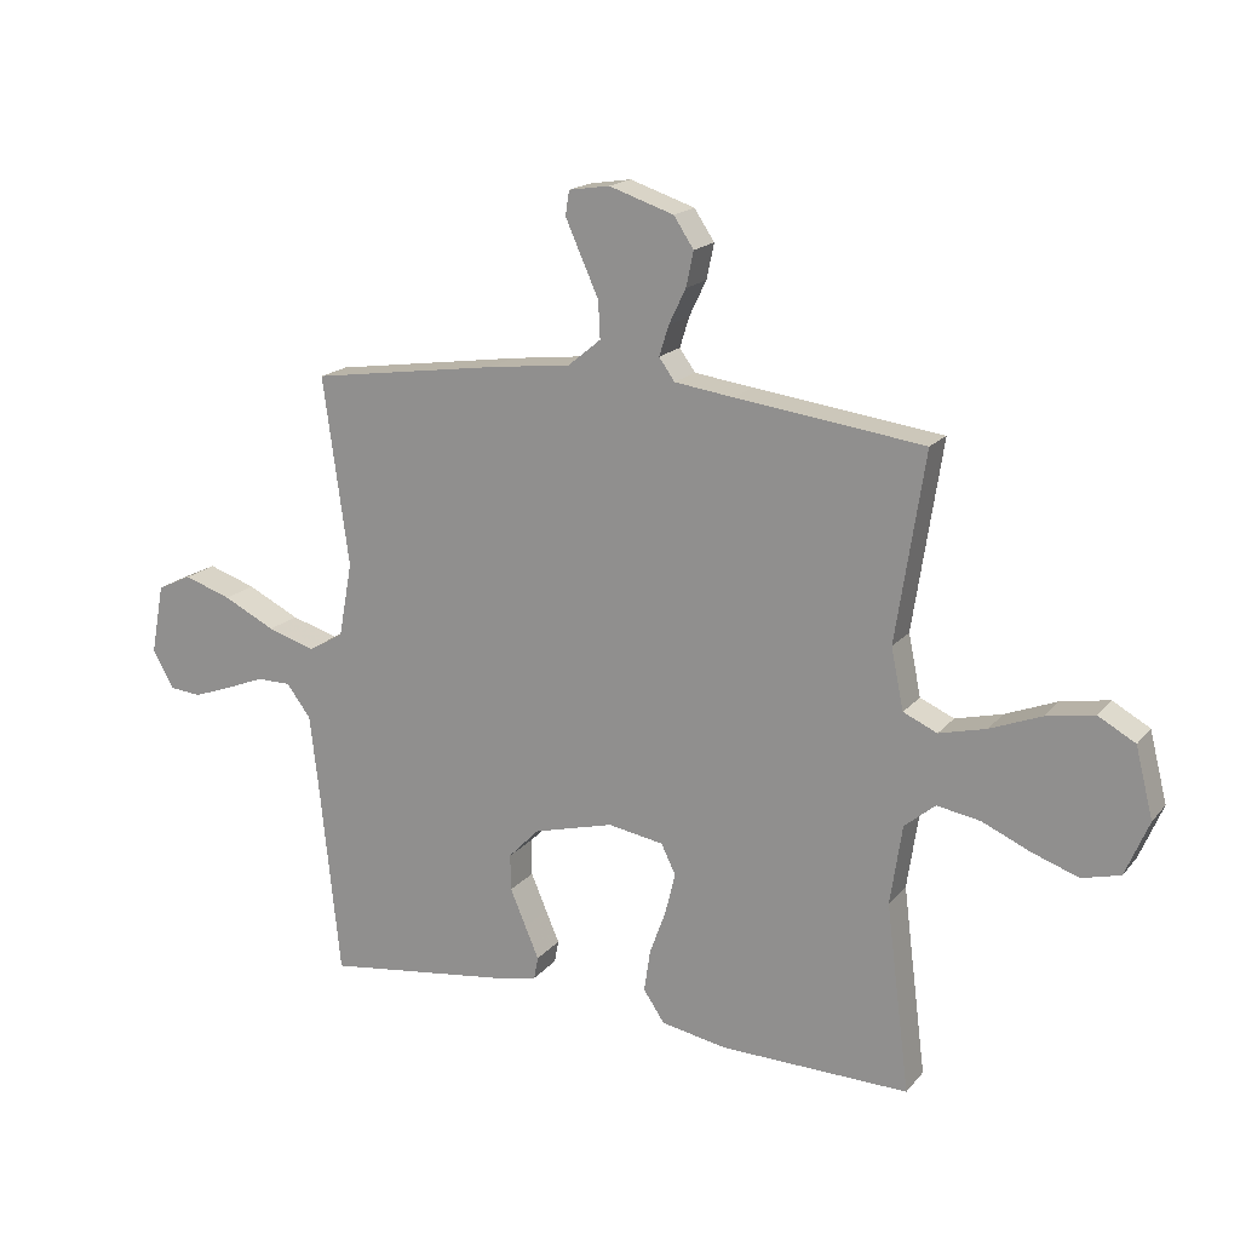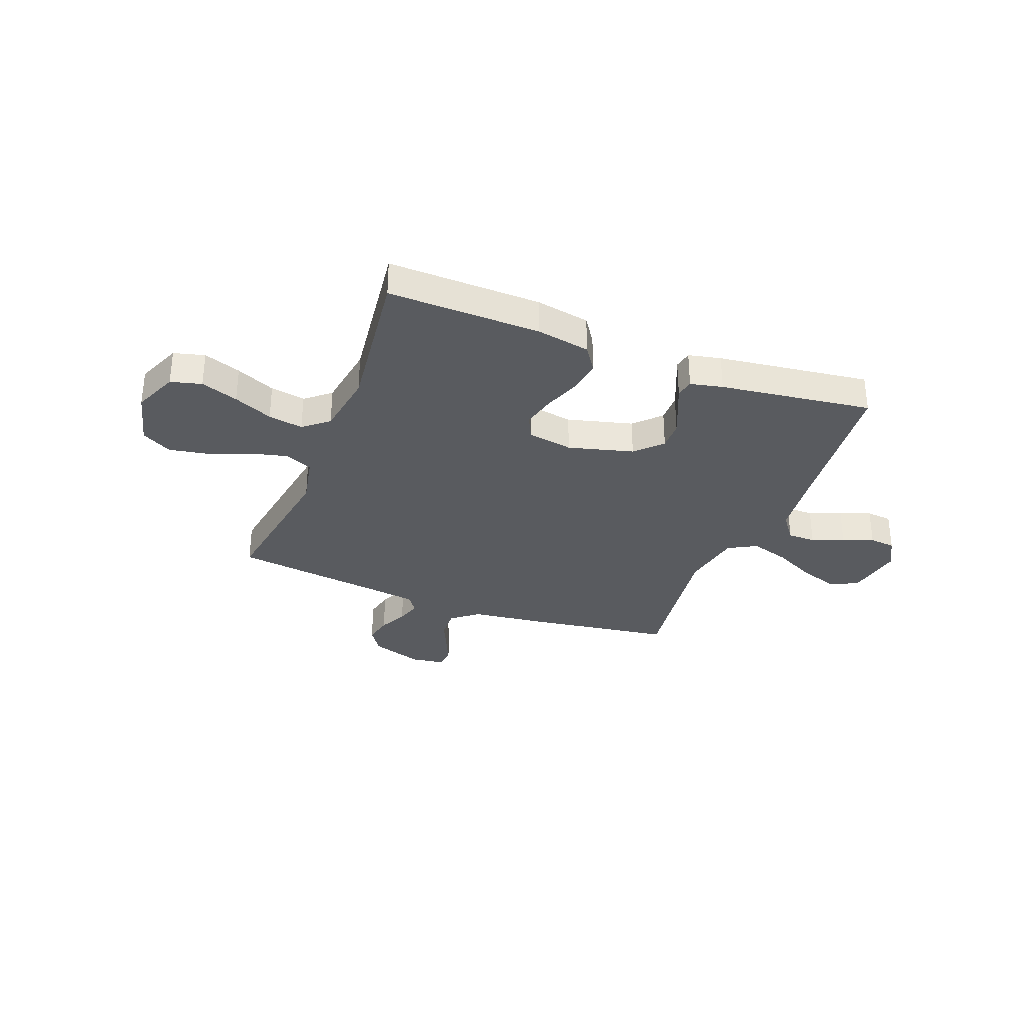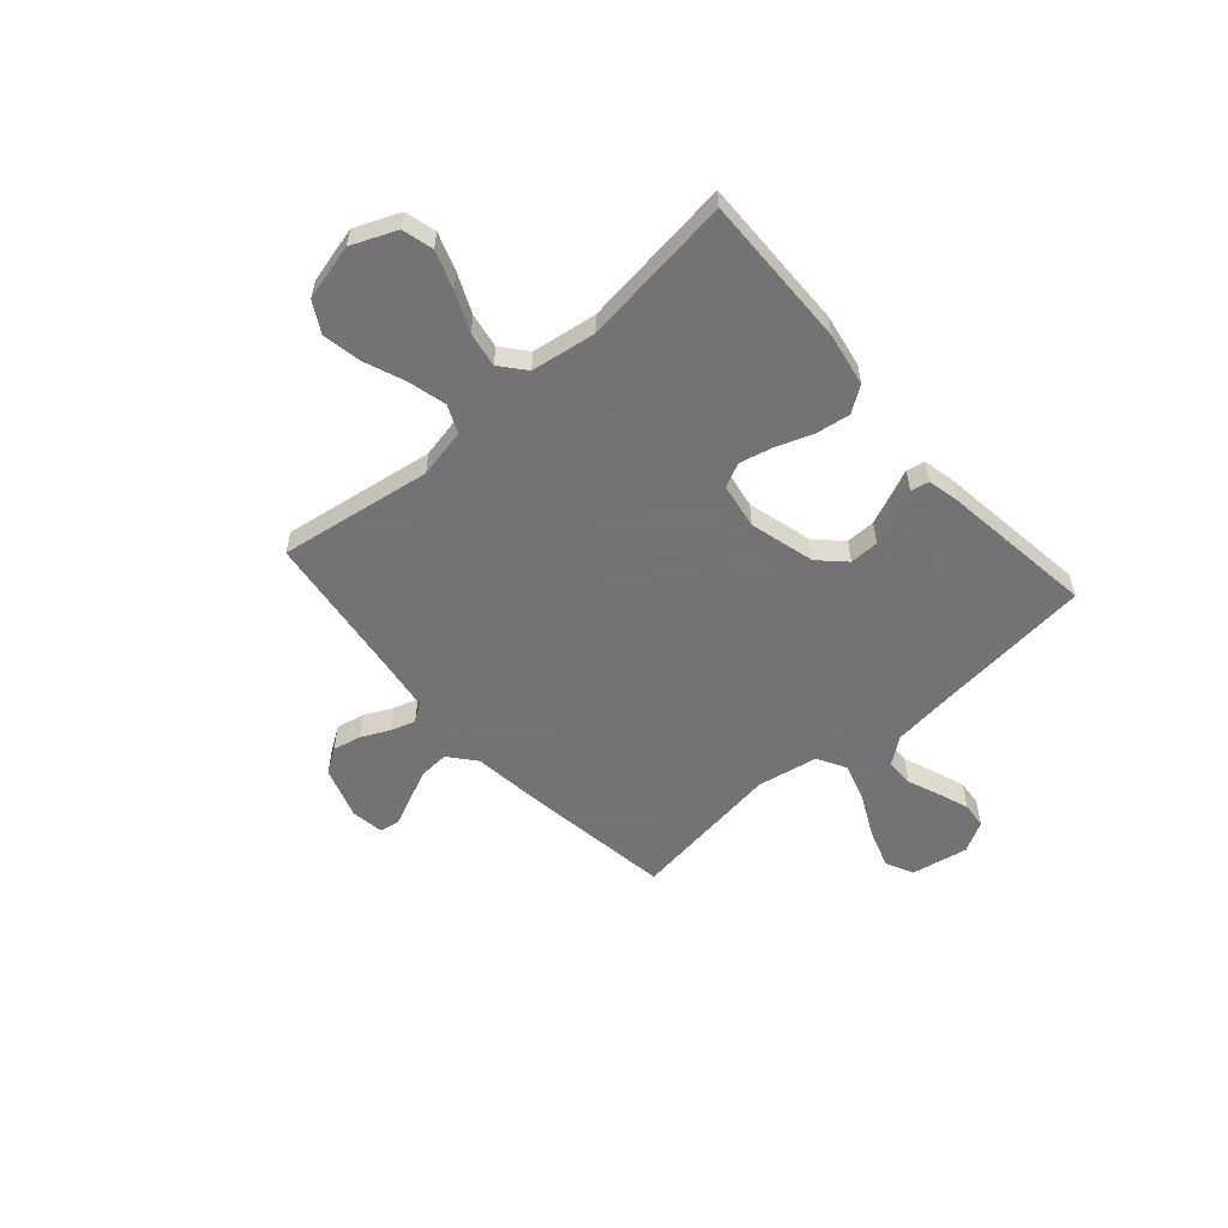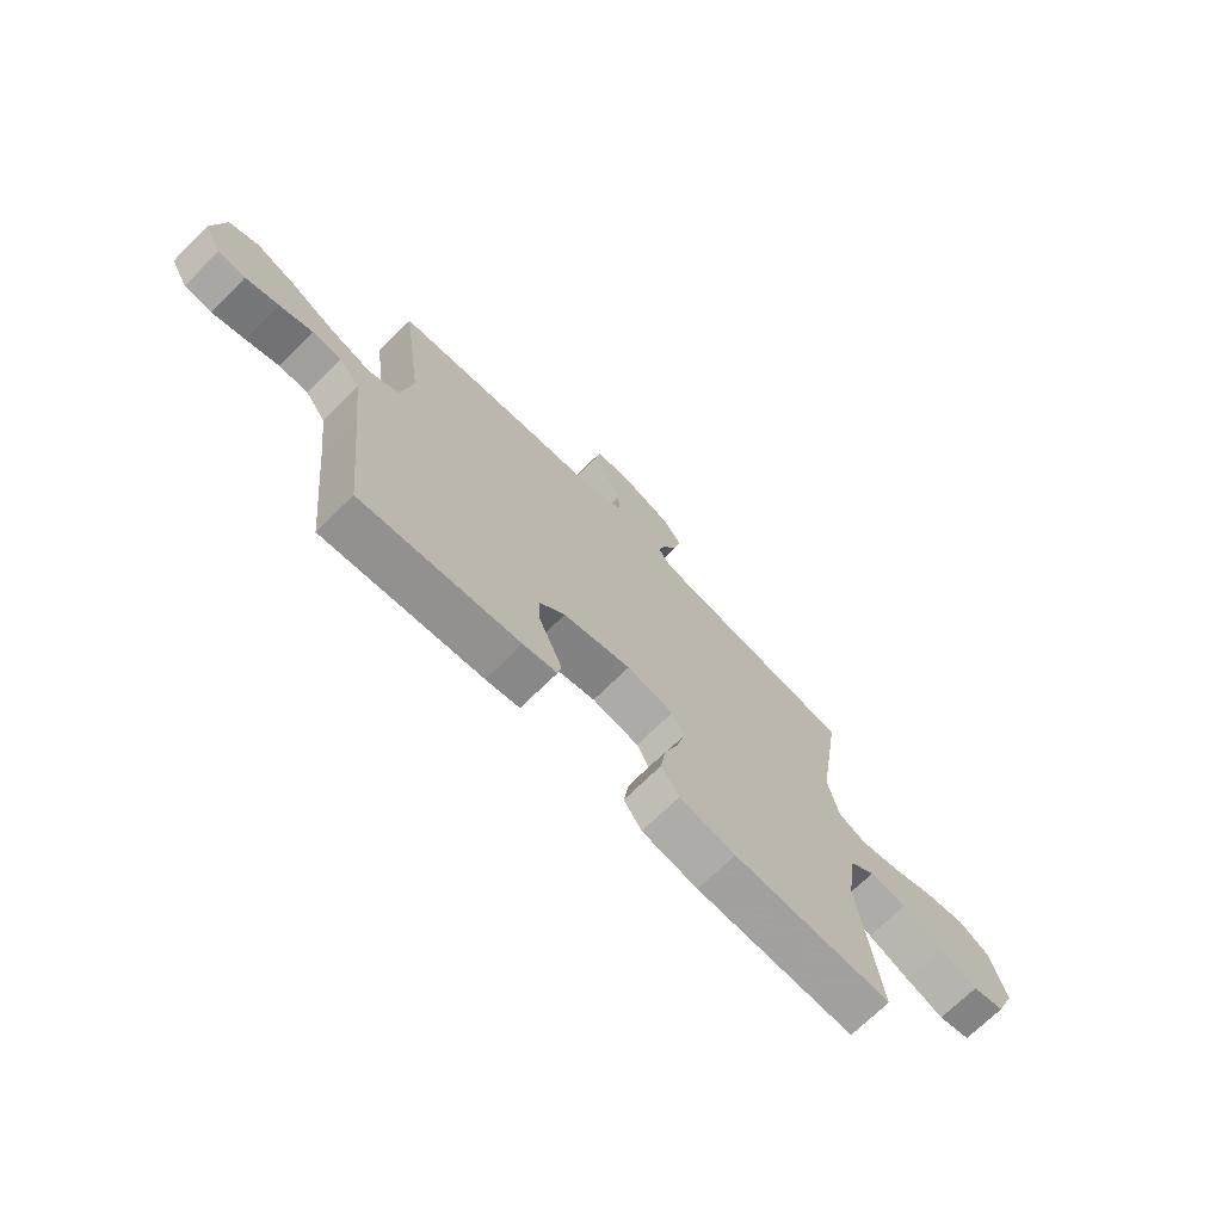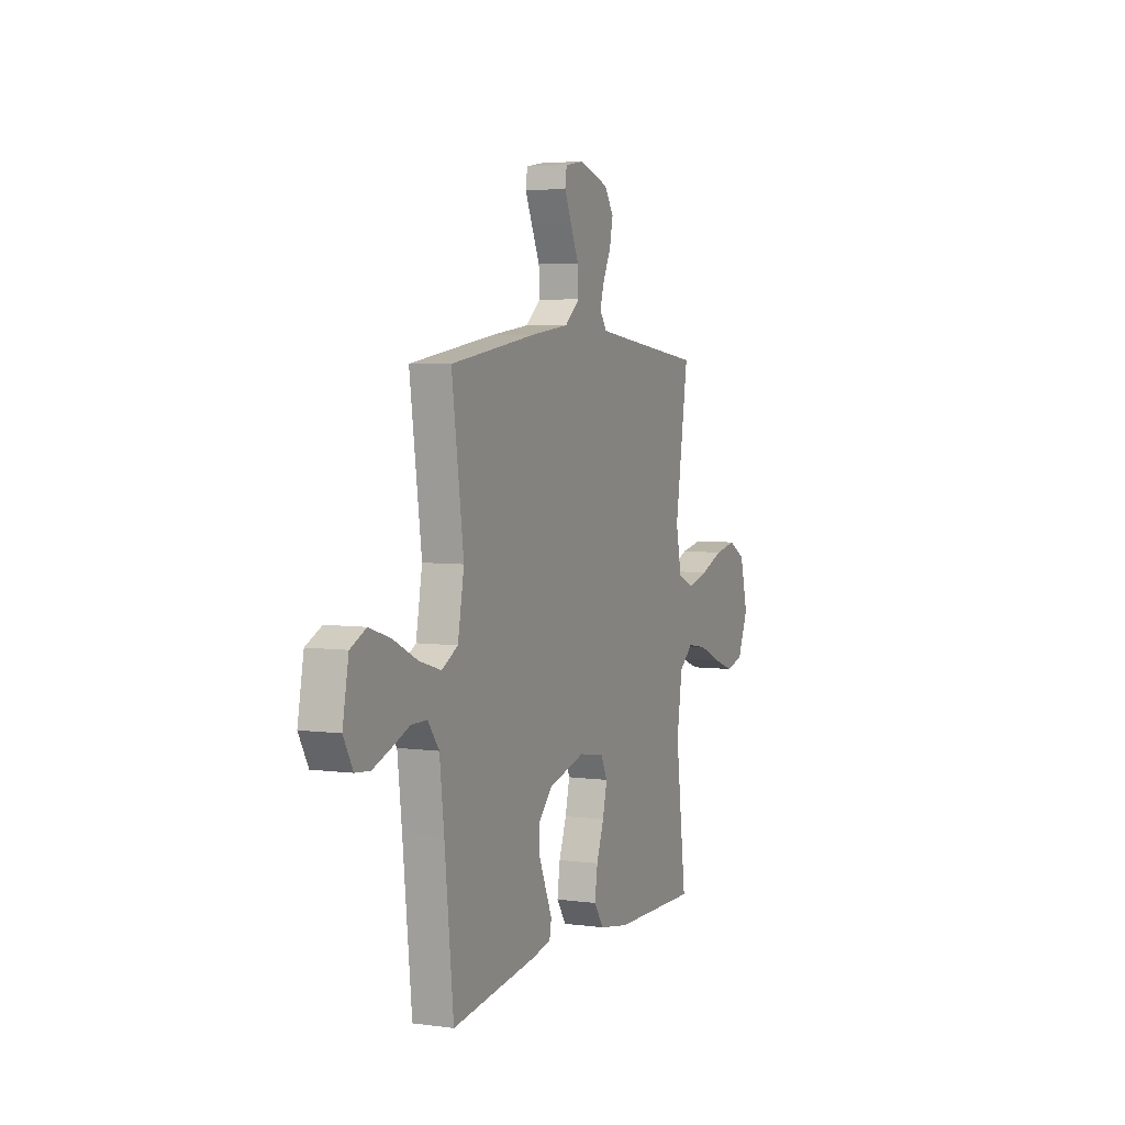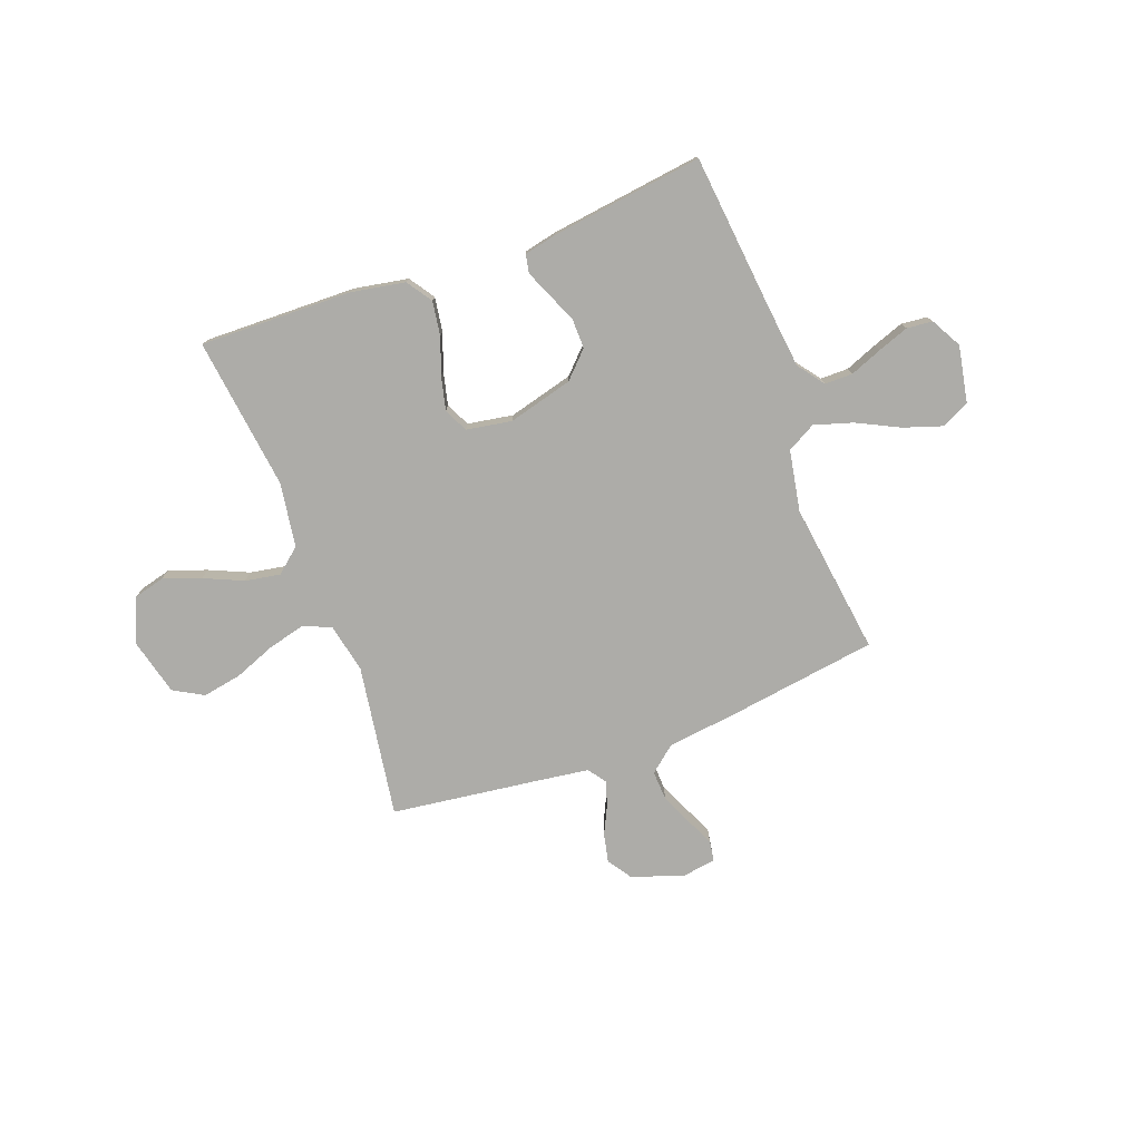
<metadata>
{"format":"obj","ext":"obj","renderer":"f3d","projection":"perspective","resolution":1024,"background":"white","views":[{"elev":17.7,"azim":26.6,"up":"+Z"},{"elev":-32.4,"azim":158.9,"up":"+Y"},{"elev":-56.0,"azim":131.3,"up":"+Y"},{"elev":-71.2,"azim":-45.5,"up":"+Z"},{"elev":5.0,"azim":-66.9,"up":"+Z"},{"elev":-76.6,"azim":-159.7,"up":"+Y"}]}
</metadata>
<code>
v -0.5 0.07 -0.5
v -0.531 0.07 -0.2
v -0.546 0.07 -0.07
v -0.585 0.07 -0.018
v -0.64 0.07 -0.018
v -0.703 0.07 -0.043
v -0.764 0.07 -0.065
v -0.815 0.07 -0.06
v -0.848 0.07 0
v -0.827 0.07 0.112
v -0.772 0.07 0.138
v -0.696 0.07 0.113
v -0.613 0.07 0.072
v -0.537 0.07 0.049
v -0.481 0.07 0.08
v -0.459 0.07 0.2
v -0.5 0.07 0.5
v -0.2 0.07 0.544
v -0.067 0.07 0.56
v -0.015 0.07 0.603
v -0.018 0.07 0.662
v -0.046 0.07 0.724
v -0.071 0.07 0.78
v -0.065 0.07 0.819
v 0 0.07 0.829
v 0.103 0.07 0.795
v 0.135 0.07 0.747
v 0.123 0.07 0.691
v 0.096 0.07 0.635
v 0.081 0.07 0.587
v 0.106 0.07 0.552
v 0.2 0.07 0.539
v 0.5 0.07 0.5
v 0.454 0.07 0.2
v 0.474 0.07 0.103
v 0.528 0.07 0.079
v 0.603 0.07 0.098
v 0.684 0.07 0.13
v 0.761 0.07 0.144
v 0.82 0.07 0.111
v 0.848 0.07 0
v 0.811 0.07 -0.088
v 0.75 0.07 -0.104
v 0.676 0.07 -0.078
v 0.599 0.07 -0.044
v 0.53 0.07 -0.032
v 0.481 0.07 -0.073
v 0.462 0.07 -0.2
v 0.5 0.07 -0.5
v 0.2 0.07 -0.494
v 0.094 0.07 -0.475
v 0.06 0.07 -0.425
v 0.07 0.07 -0.358
v 0.096 0.07 -0.286
v 0.112 0.07 -0.22
v 0.089 0.07 -0.173
v 0 0.07 -0.158
v -0.128 0.07 -0.192
v -0.177 0.07 -0.242
v -0.176 0.07 -0.3
v -0.151 0.07 -0.359
v -0.129 0.07 -0.41
v -0.136 0.07 -0.446
v -0.2 0.07 -0.46
v -0.5 0 -0.5
v -0.531 0 -0.2
v -0.546 0 -0.07
v -0.585 0 -0.018
v -0.64 0 -0.018
v -0.703 0 -0.043
v -0.764 0 -0.065
v -0.815 0 -0.06
v -0.848 0 0
v -0.827 0 0.112
v -0.772 0 0.138
v -0.696 0 0.113
v -0.613 0 0.072
v -0.537 0 0.049
v -0.481 0 0.08
v -0.459 0 0.2
v -0.5 0 0.5
v -0.2 0 0.544
v -0.067 0 0.56
v -0.015 0 0.603
v -0.018 0 0.662
v -0.046 0 0.724
v -0.071 0 0.78
v -0.065 0 0.819
v 0 0 0.829
v 0.103 0 0.795
v 0.135 0 0.747
v 0.123 0 0.691
v 0.096 0 0.635
v 0.081 0 0.587
v 0.106 0 0.552
v 0.2 0 0.539
v 0.5 0 0.5
v 0.454 0 0.2
v 0.474 0 0.103
v 0.528 0 0.079
v 0.603 0 0.098
v 0.684 0 0.13
v 0.761 0 0.144
v 0.82 0 0.111
v 0.848 0 0
v 0.811 0 -0.088
v 0.75 0 -0.104
v 0.676 0 -0.078
v 0.599 0 -0.044
v 0.53 0 -0.032
v 0.481 0 -0.073
v 0.462 0 -0.2
v 0.5 0 -0.5
v 0.2 0 -0.494
v 0.094 0 -0.475
v 0.06 0 -0.425
v 0.07 0 -0.358
v 0.096 0 -0.286
v 0.112 0 -0.22
v 0.089 0 -0.173
v 0 0 -0.158
v -0.128 0 -0.192
v -0.177 0 -0.242
v -0.176 0 -0.3
v -0.151 0 -0.359
v -0.129 0 -0.41
v -0.136 0 -0.446
v -0.2 0 -0.46
f 64 1 2
f 63 64 2
f 62 63 2
f 61 62 2
f 60 61 2 3
f 59 60 3 4
f 58 59 4
f 57 58 4
f 56 57 4
f 52 53 54
f 51 52 54
f 50 51 54
f 49 50 54
f 48 49 54
f 47 48 54 55
f 46 47 55 56
f 43 44 45
f 42 43 45
f 41 42 45
f 40 41 45
f 39 40 45
f 38 39 45
f 37 38 45
f 36 37 45 46
f 46 56 4
f 36 46 4
f 35 36 4
f 32 33 34
f 34 35 4
f 32 34 4
f 31 32 4
f 27 28 29
f 26 27 29
f 25 26 29
f 24 25 29
f 23 24 29
f 22 23 29
f 21 22 29
f 20 21 29 30
f 19 20 30 31
f 18 19 31
f 17 18 31
f 16 17 31
f 11 12 13
f 10 11 13
f 9 10 13
f 8 9 13
f 7 8 13
f 6 7 13
f 5 6 13
f 5 13 14
f 4 5 14 15
f 15 16 31
f 4 15 31
f 66 65 128
f 66 128 127
f 66 127 126
f 66 126 125
f 67 66 125 124
f 68 67 124 123
f 68 123 122
f 68 122 121
f 68 121 120
f 118 117 116
f 118 116 115
f 118 115 114
f 118 114 113
f 118 113 112
f 119 118 112 111
f 120 119 111 110
f 109 108 107
f 109 107 106
f 109 106 105
f 109 105 104
f 109 104 103
f 109 103 102
f 109 102 101
f 110 109 101 100
f 68 120 110
f 68 110 100
f 68 100 99
f 98 97 96
f 68 99 98
f 68 98 96
f 68 96 95
f 93 92 91
f 93 91 90
f 93 90 89
f 93 89 88
f 93 88 87
f 93 87 86
f 93 86 85
f 94 93 85 84
f 95 94 84 83
f 95 83 82
f 95 82 81
f 95 81 80
f 77 76 75
f 77 75 74
f 77 74 73
f 77 73 72
f 77 72 71
f 77 71 70
f 77 70 69
f 78 77 69
f 79 78 69 68
f 95 80 79
f 95 79 68
f 1 65 66 2
f 2 66 67 3
f 3 67 68 4
f 4 68 69 5
f 5 69 70 6
f 6 70 71 7
f 7 71 72 8
f 8 72 73 9
f 9 73 74 10
f 10 74 75 11
f 11 75 76 12
f 12 76 77 13
f 13 77 78 14
f 14 78 79 15
f 15 79 80 16
f 16 80 81 17
f 17 81 82 18
f 18 82 83 19
f 19 83 84 20
f 20 84 85 21
f 21 85 86 22
f 22 86 87 23
f 23 87 88 24
f 24 88 89 25
f 25 89 90 26
f 26 90 91 27
f 27 91 92 28
f 28 92 93 29
f 29 93 94 30
f 30 94 95 31
f 31 95 96 32
f 32 96 97 33
f 33 97 98 34
f 34 98 99 35
f 35 99 100 36
f 36 100 101 37
f 37 101 102 38
f 38 102 103 39
f 39 103 104 40
f 40 104 105 41
f 41 105 106 42
f 42 106 107 43
f 43 107 108 44
f 44 108 109 45
f 45 109 110 46
f 46 110 111 47
f 47 111 112 48
f 48 112 113 49
f 49 113 114 50
f 50 114 115 51
f 51 115 116 52
f 52 116 117 53
f 53 117 118 54
f 54 118 119 55
f 55 119 120 56
f 56 120 121 57
f 57 121 122 58
f 58 122 123 59
f 59 123 124 60
f 60 124 125 61
f 61 125 126 62
f 62 126 127 63
f 63 127 128 64
f 64 128 65 1

</code>
